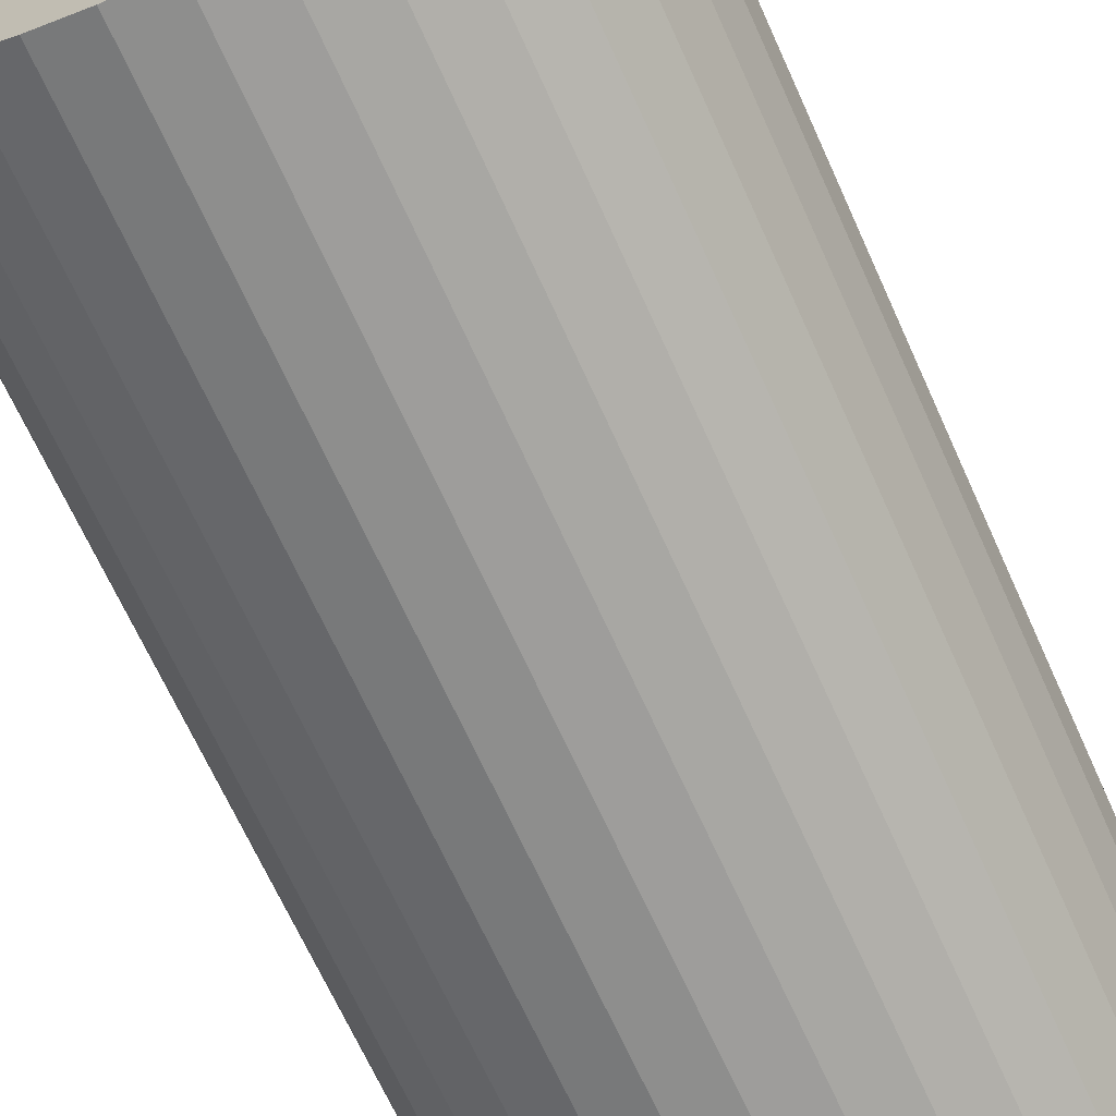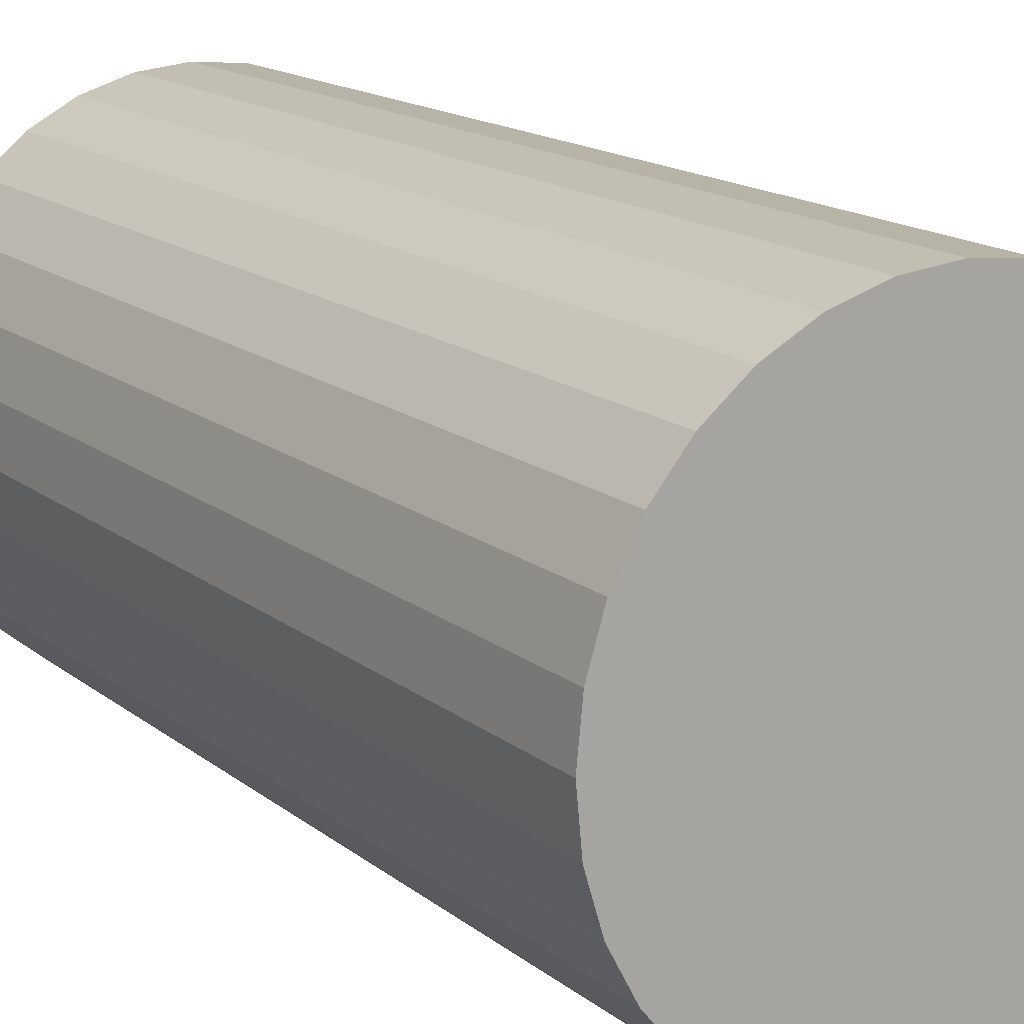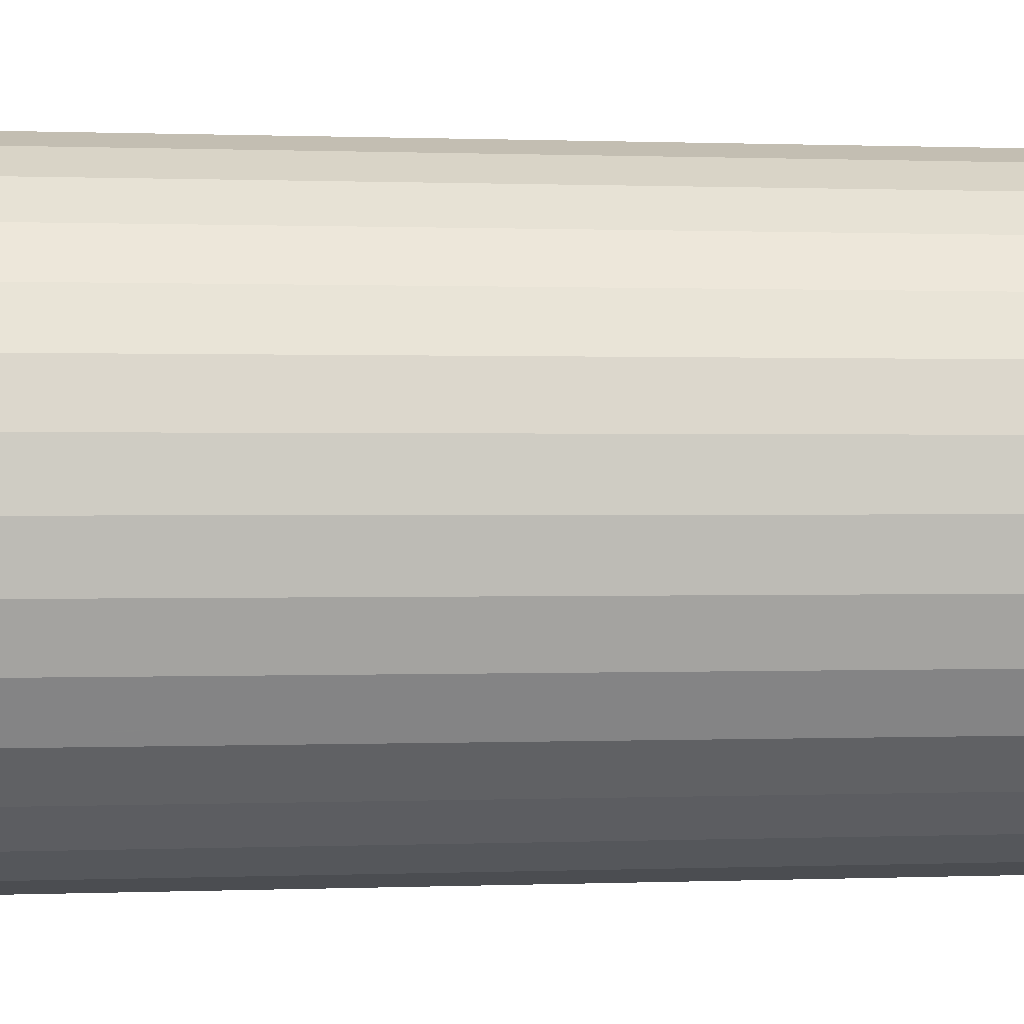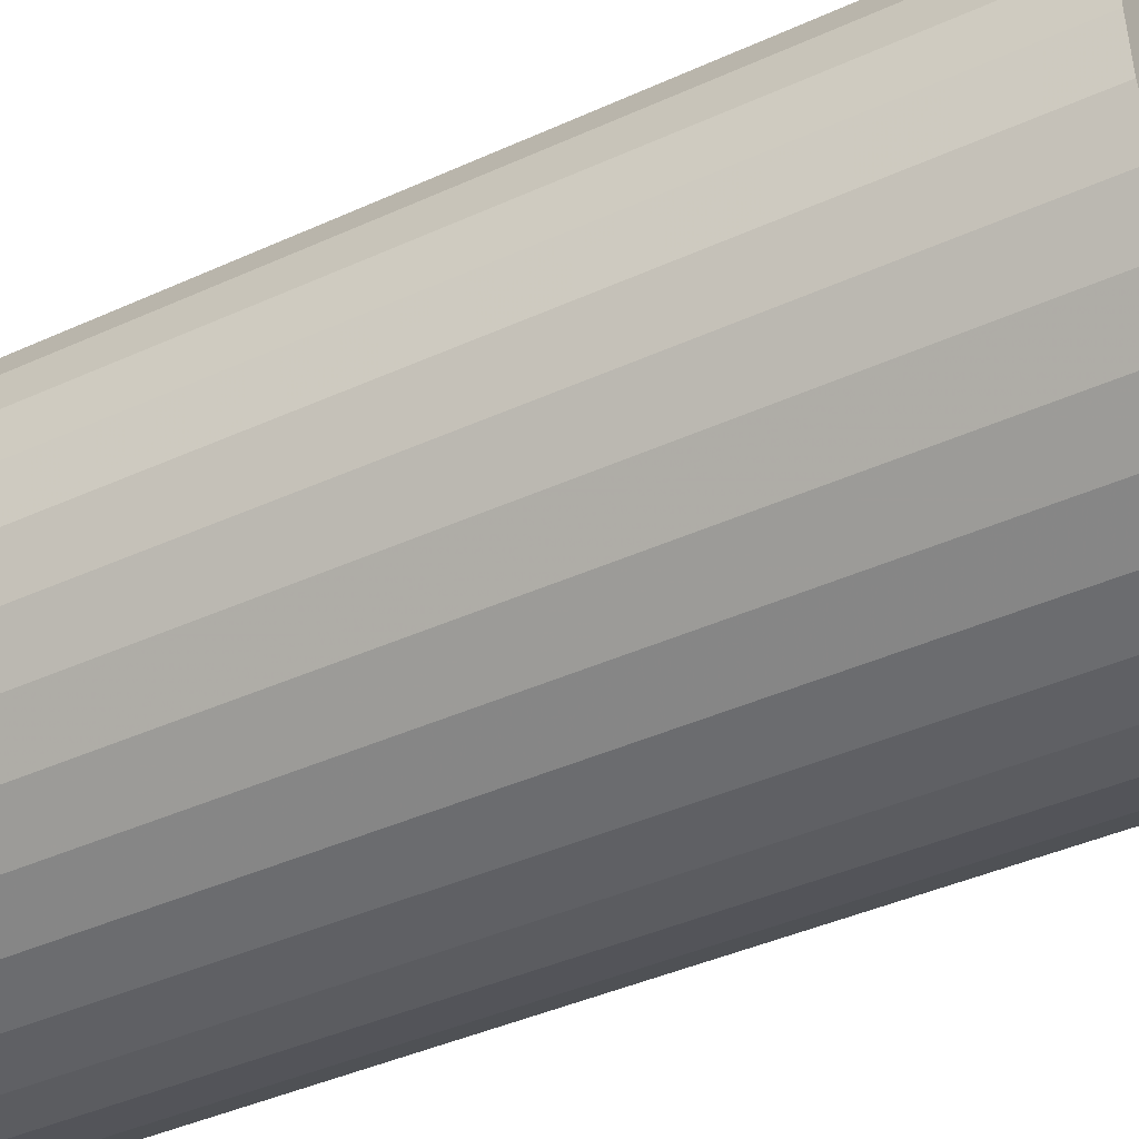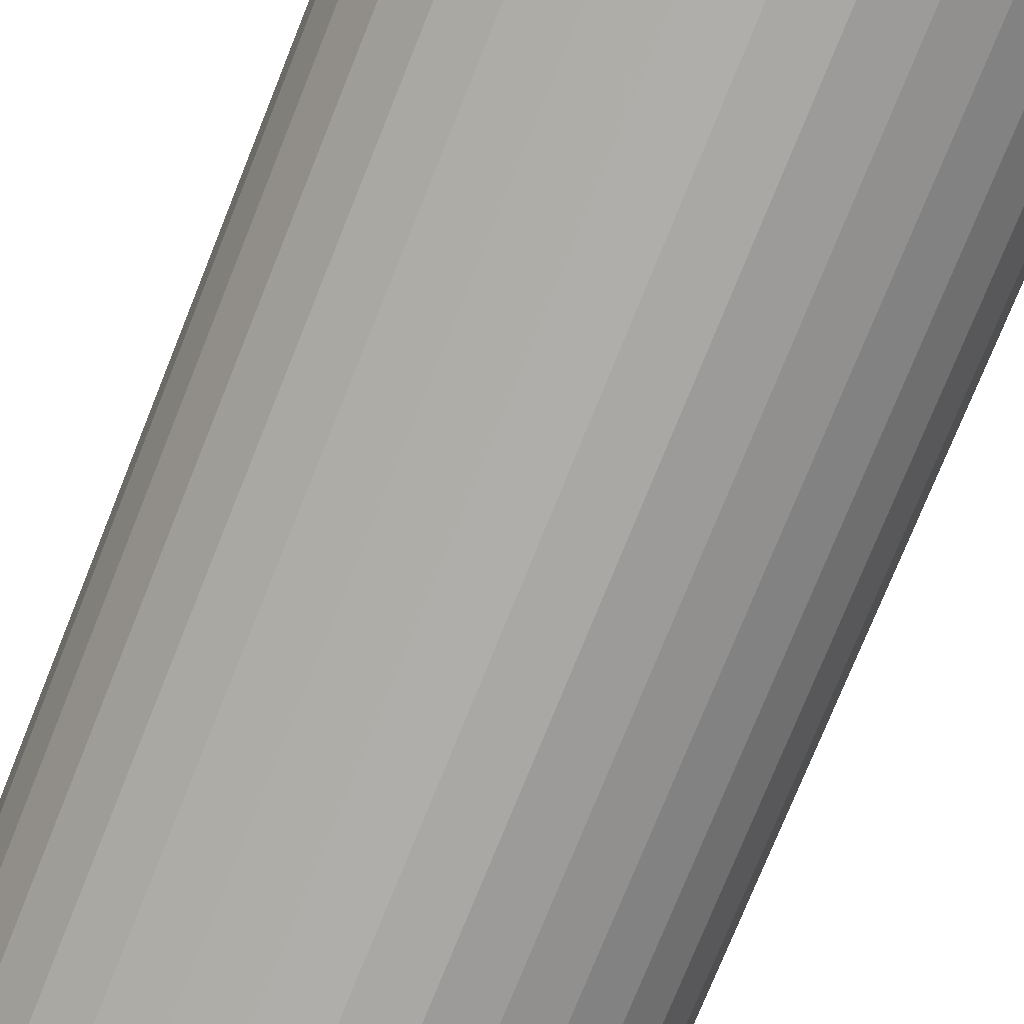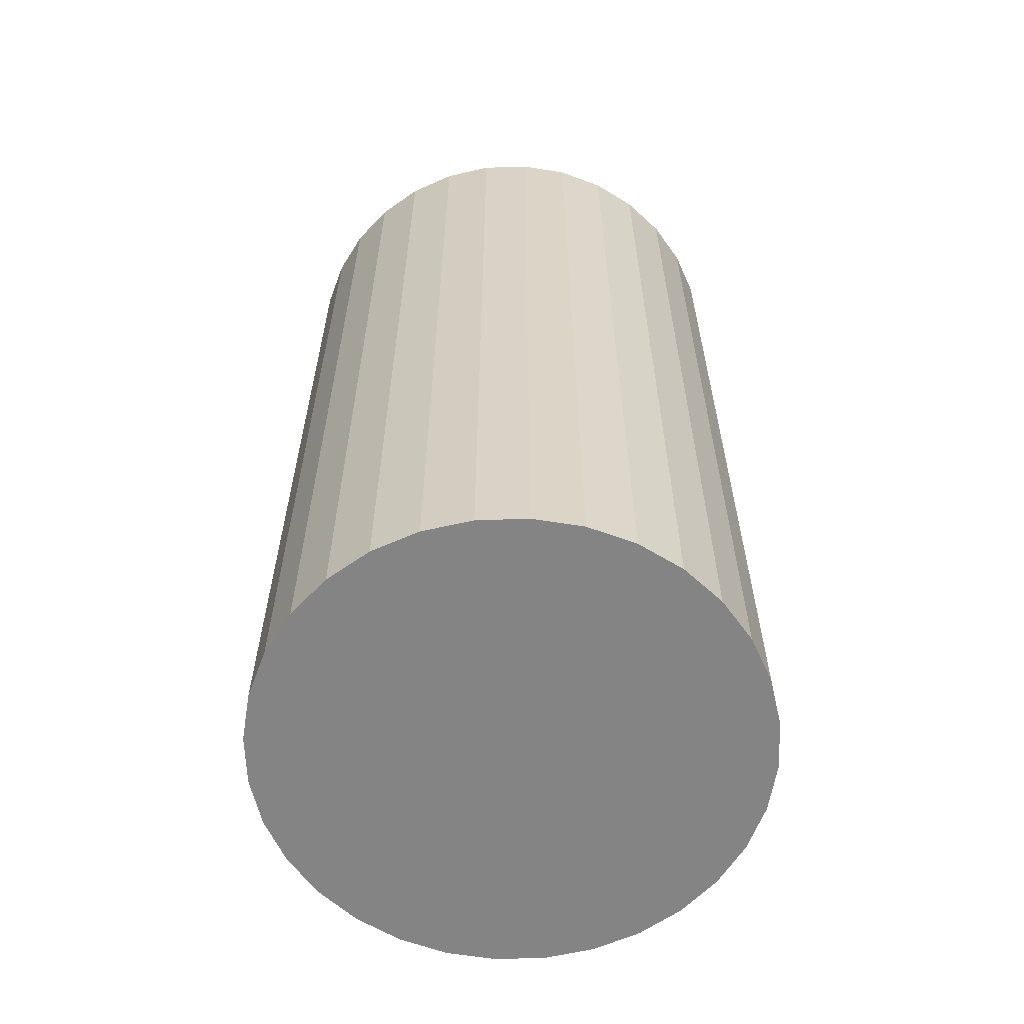
<metadata>
{"format":"obj","ext":"obj","renderer":"f3d","projection":"perspective","resolution":1024,"background":"white","views":[{"elev":-67.9,"azim":-155.7,"up":"+Y"},{"elev":15.2,"azim":148.3,"up":"+Y"},{"elev":0.4,"azim":-99.3,"up":"+Y"},{"elev":-40.1,"azim":119.5,"up":"+Y"},{"elev":-76.7,"azim":158.0,"up":"+Y"},{"elev":-61.3,"azim":-116.2,"up":"+Z"}]}
</metadata>
<code>
v 0 0 -0.04958
v 0.02649 0 -0.04958
v 0.02649 0 0.04958
v 0 0 0.04958
v 0.02598 0.005169 -0.04958
v 0.02598 0.005169 0.04958
v 0.02448 0.01014 -0.04958
v 0.02448 0.01014 0.04958
v 0.02203 0.01472 -0.04958
v 0.02203 0.01472 0.04958
v 0.01873 0.01873 -0.04958
v 0.01873 0.01873 0.04958
v 0.01472 0.02203 -0.04958
v 0.01472 0.02203 0.04958
v 0.01014 0.02448 -0.04958
v 0.01014 0.02448 0.04958
v 0.005169 0.02598 -0.04958
v 0.005169 0.02598 0.04958
v 0 0.02649 -0.04958
v 0 0.02649 0.04958
v -0.005169 0.02598 -0.04958
v -0.005169 0.02598 0.04958
v -0.01014 0.02448 -0.04958
v -0.01014 0.02448 0.04958
v -0.01472 0.02203 -0.04958
v -0.01472 0.02203 0.04958
v -0.01873 0.01873 -0.04958
v -0.01873 0.01873 0.04958
v -0.02203 0.01472 -0.04958
v -0.02203 0.01472 0.04958
v -0.02448 0.01014 -0.04958
v -0.02448 0.01014 0.04958
v -0.02598 0.005169 -0.04958
v -0.02598 0.005169 0.04958
v -0.02649 0 -0.04958
v -0.02649 0 0.04958
v -0.02598 -0.005169 -0.04958
v -0.02598 -0.005169 0.04958
v -0.02448 -0.01014 -0.04958
v -0.02448 -0.01014 0.04958
v -0.02203 -0.01472 -0.04958
v -0.02203 -0.01472 0.04958
v -0.01873 -0.01873 -0.04958
v -0.01873 -0.01873 0.04958
v -0.01472 -0.02203 -0.04958
v -0.01472 -0.02203 0.04958
v -0.01014 -0.02448 -0.04958
v -0.01014 -0.02448 0.04958
v -0.005169 -0.02598 -0.04958
v -0.005169 -0.02598 0.04958
v -0 -0.02649 -0.04958
v -0 -0.02649 0.04958
v 0.005169 -0.02598 -0.04958
v 0.005169 -0.02598 0.04958
v 0.01014 -0.02448 -0.04958
v 0.01014 -0.02448 0.04958
v 0.01472 -0.02203 -0.04958
v 0.01472 -0.02203 0.04958
v 0.01873 -0.01873 -0.04958
v 0.01873 -0.01873 0.04958
v 0.02203 -0.01472 -0.04958
v 0.02203 -0.01472 0.04958
v 0.02448 -0.01014 -0.04958
v 0.02448 -0.01014 0.04958
v 0.02598 -0.005169 -0.04958
v 0.02598 -0.005169 0.04958
f 2 1 5
f 2 5 3
f 3 5 6
f 3 6 4
f 5 1 7
f 5 7 6
f 6 7 8
f 6 8 4
f 7 1 9
f 7 9 8
f 8 9 10
f 8 10 4
f 9 1 11
f 9 11 10
f 10 11 12
f 10 12 4
f 11 1 13
f 11 13 12
f 12 13 14
f 12 14 4
f 13 1 15
f 13 15 14
f 14 15 16
f 14 16 4
f 15 1 17
f 15 17 16
f 16 17 18
f 16 18 4
f 17 1 19
f 17 19 18
f 18 19 20
f 18 20 4
f 19 1 21
f 19 21 20
f 20 21 22
f 20 22 4
f 21 1 23
f 21 23 22
f 22 23 24
f 22 24 4
f 23 1 25
f 23 25 24
f 24 25 26
f 24 26 4
f 25 1 27
f 25 27 26
f 26 27 28
f 26 28 4
f 27 1 29
f 27 29 28
f 28 29 30
f 28 30 4
f 29 1 31
f 29 31 30
f 30 31 32
f 30 32 4
f 31 1 33
f 31 33 32
f 32 33 34
f 32 34 4
f 33 1 35
f 33 35 34
f 34 35 36
f 34 36 4
f 35 1 37
f 35 37 36
f 36 37 38
f 36 38 4
f 37 1 39
f 37 39 38
f 38 39 40
f 38 40 4
f 39 1 41
f 39 41 40
f 40 41 42
f 40 42 4
f 41 1 43
f 41 43 42
f 42 43 44
f 42 44 4
f 43 1 45
f 43 45 44
f 44 45 46
f 44 46 4
f 45 1 47
f 45 47 46
f 46 47 48
f 46 48 4
f 47 1 49
f 47 49 48
f 48 49 50
f 48 50 4
f 49 1 51
f 49 51 50
f 50 51 52
f 50 52 4
f 51 1 53
f 51 53 52
f 52 53 54
f 52 54 4
f 53 1 55
f 53 55 54
f 54 55 56
f 54 56 4
f 55 1 57
f 55 57 56
f 56 57 58
f 56 58 4
f 57 1 59
f 57 59 58
f 58 59 60
f 58 60 4
f 59 1 61
f 59 61 60
f 60 61 62
f 60 62 4
f 61 1 63
f 61 63 62
f 62 63 64
f 62 64 4
f 63 1 65
f 63 65 64
f 64 65 66
f 64 66 4
f 65 1 2
f 65 2 66
f 66 2 3
f 66 3 4

</code>
